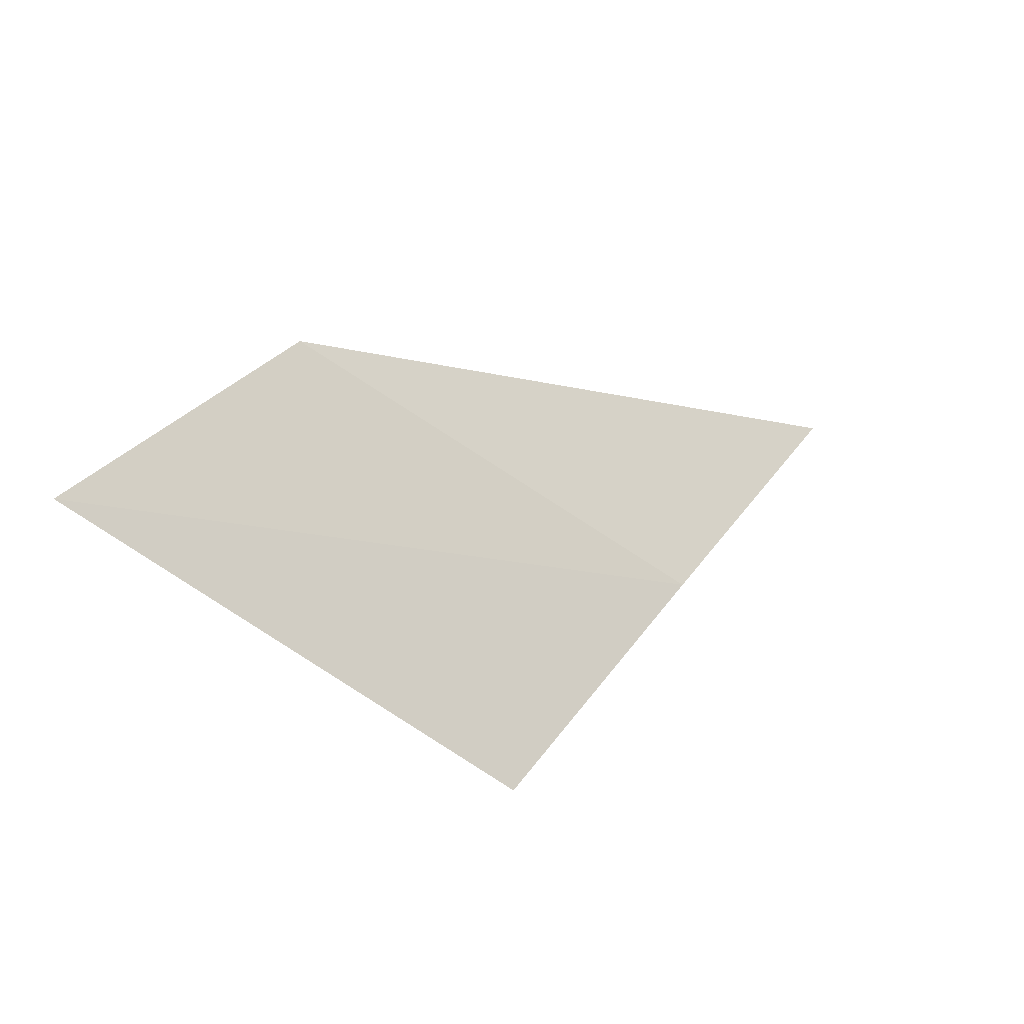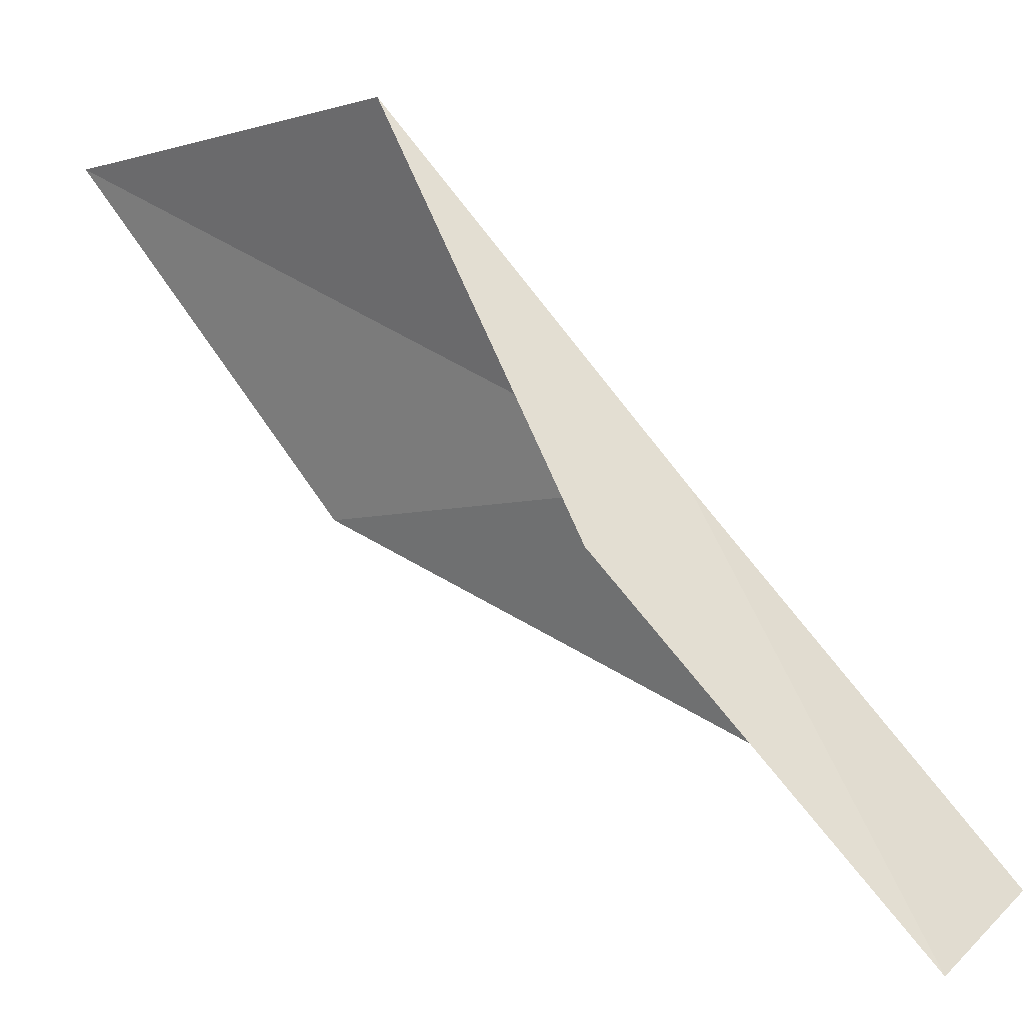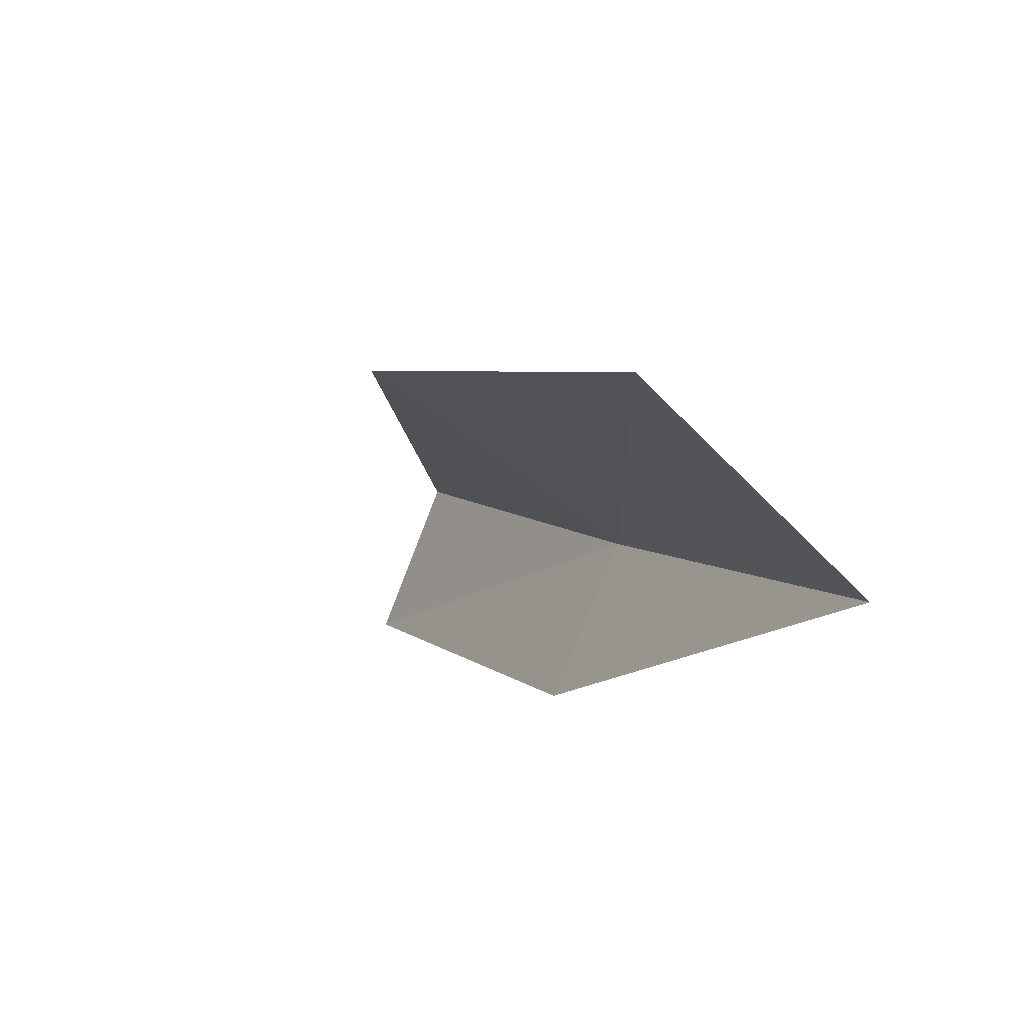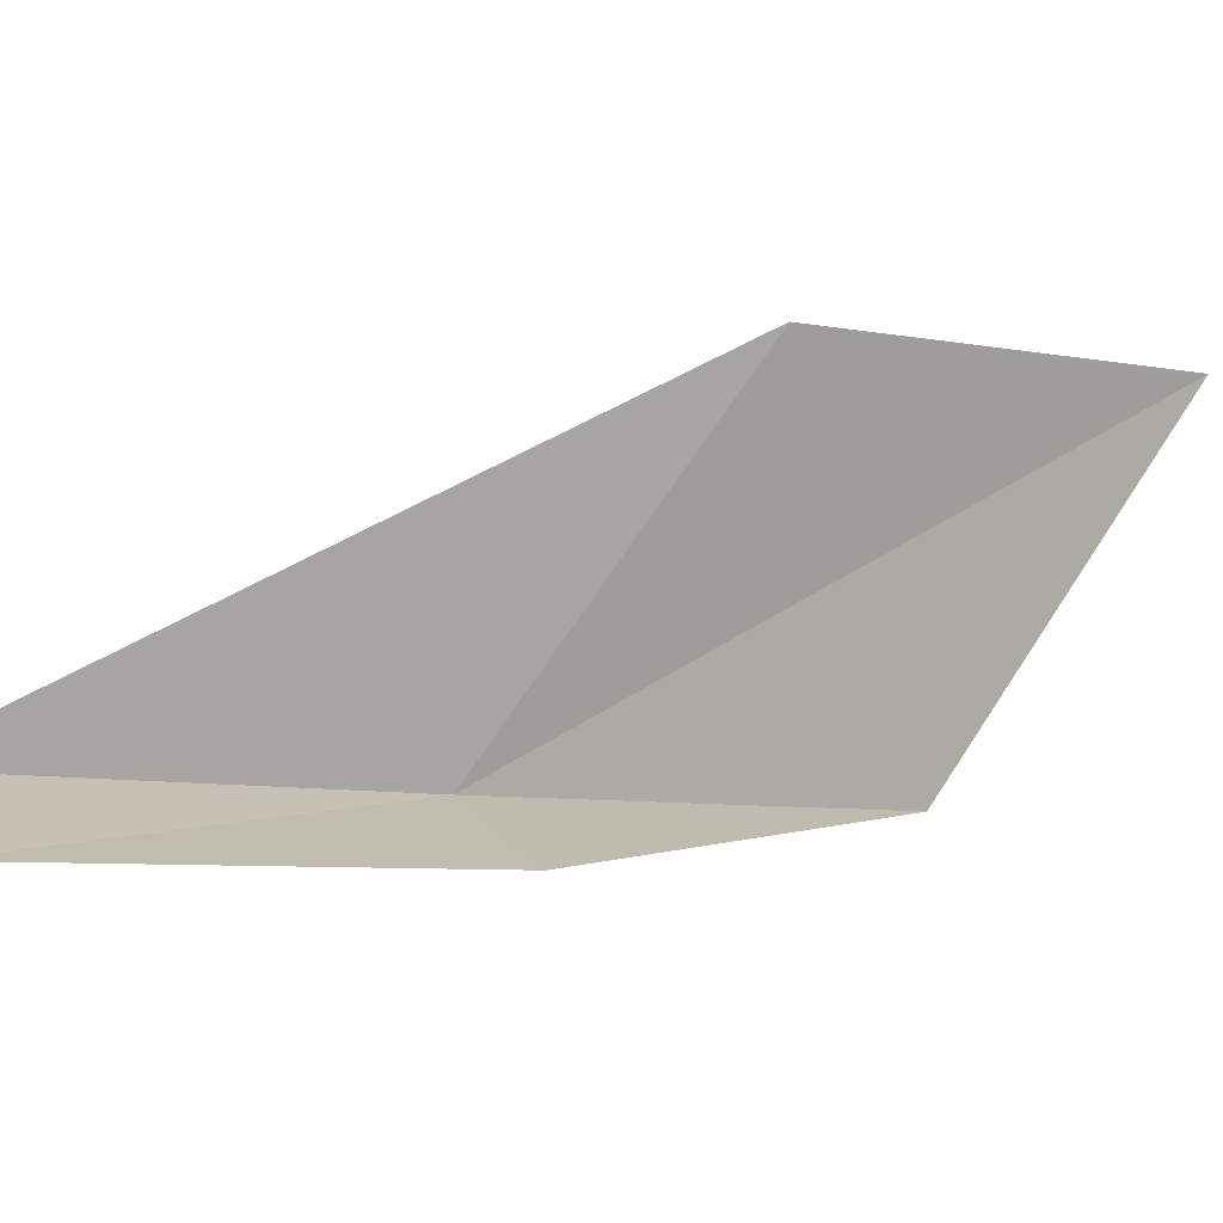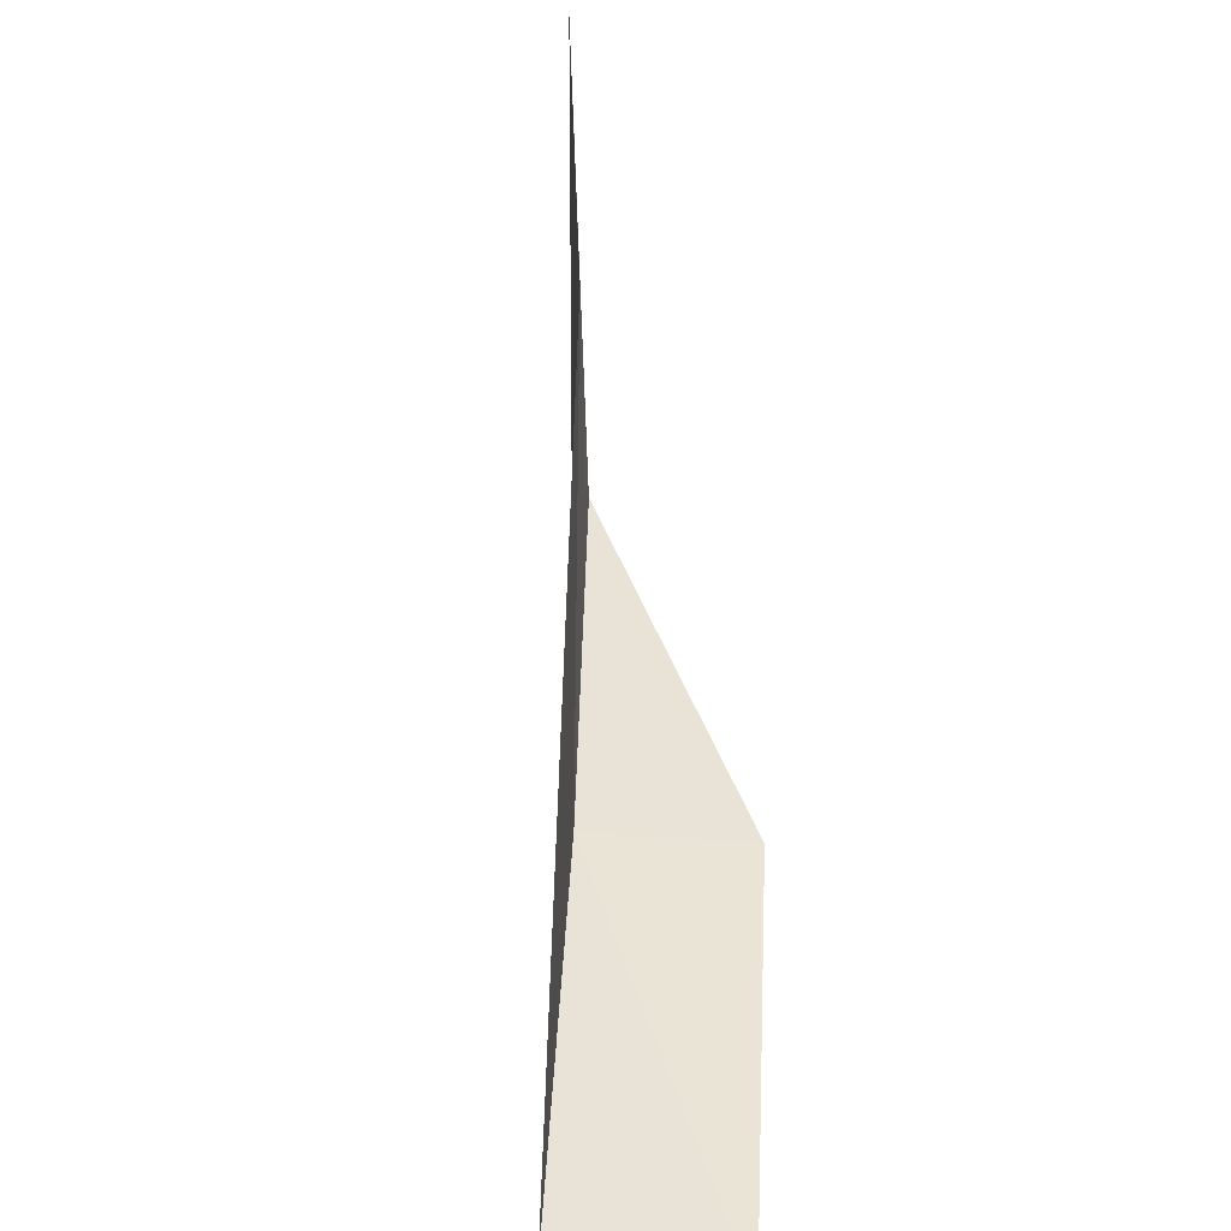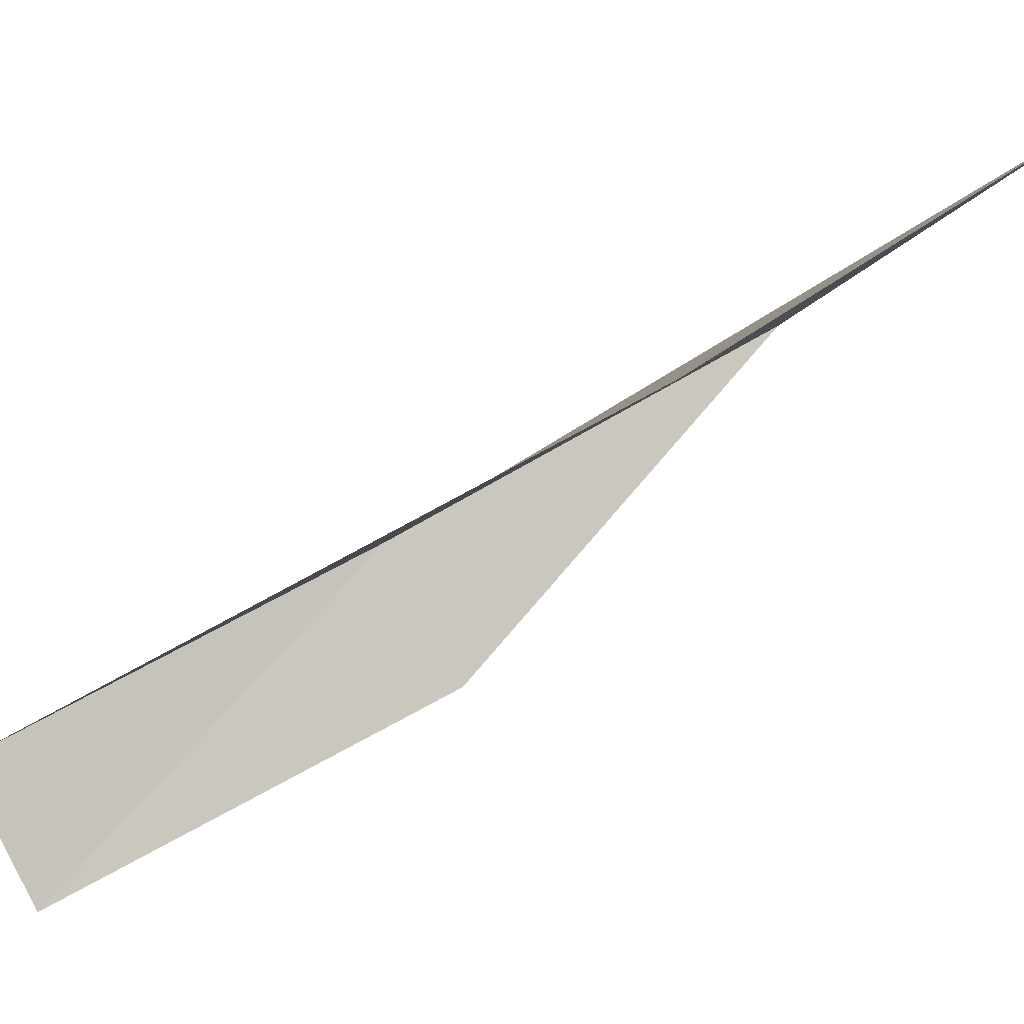
<metadata>
{"format":"obj","ext":"obj","renderer":"f3d","projection":"perspective","resolution":1024,"background":"white","views":[{"elev":40.5,"azim":-2.1,"up":"+Y"},{"elev":-78.0,"azim":16.1,"up":"+Y"},{"elev":26.1,"azim":-50.3,"up":"+Y"},{"elev":-44.0,"azim":-139.4,"up":"+Y"},{"elev":-79.3,"azim":-131.4,"up":"+Z"},{"elev":30.6,"azim":-139.3,"up":"+Y"}]}
</metadata>
<code>
v -13.22 -17.26 12
v -12.76 -18.6 10
v -12.3 -17.92 10
v -14.97 -15.75 12
v -13.71 -17.9 12
v -15.78 -14.95 14
v -14.1 -16.54 14
f 1 3 2
f 1 4 3
f 1 2 5
f 1 6 4
f 1 7 6
f 1 5 7

</code>
